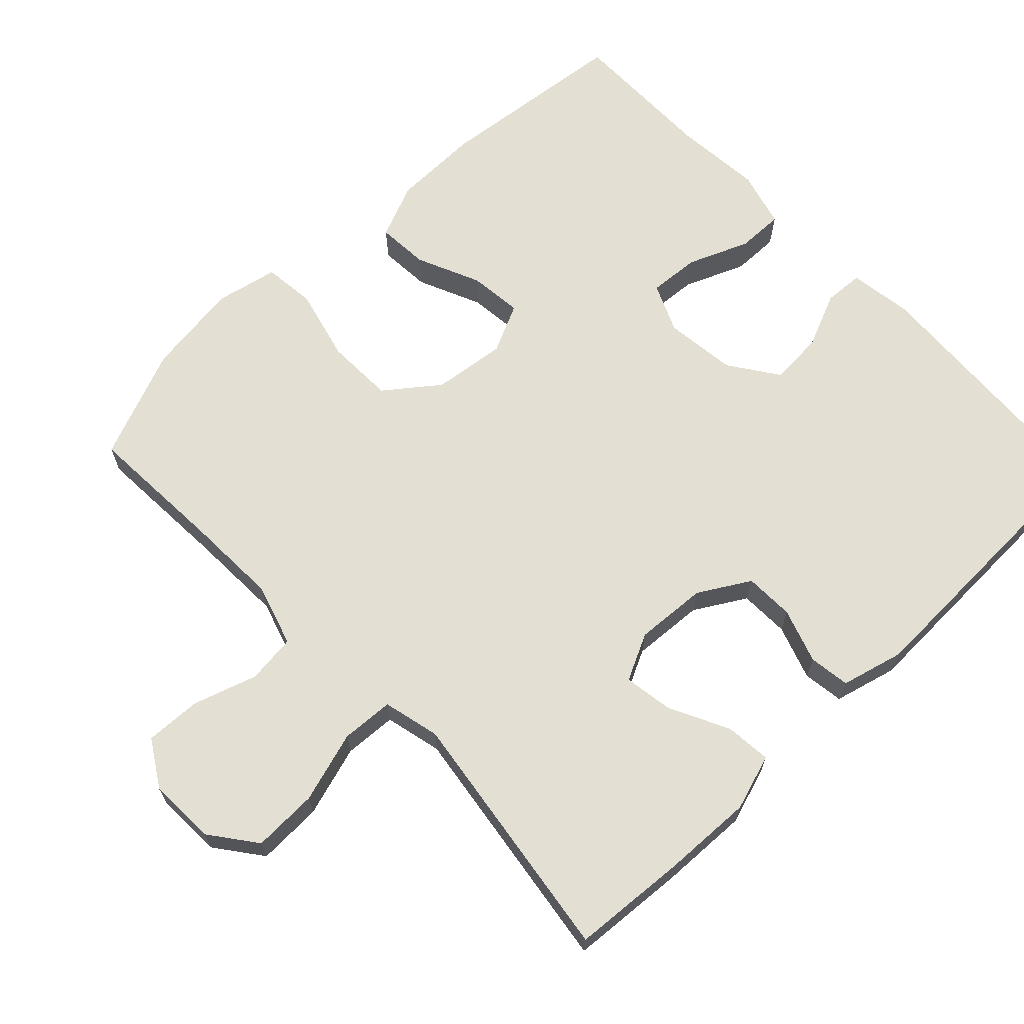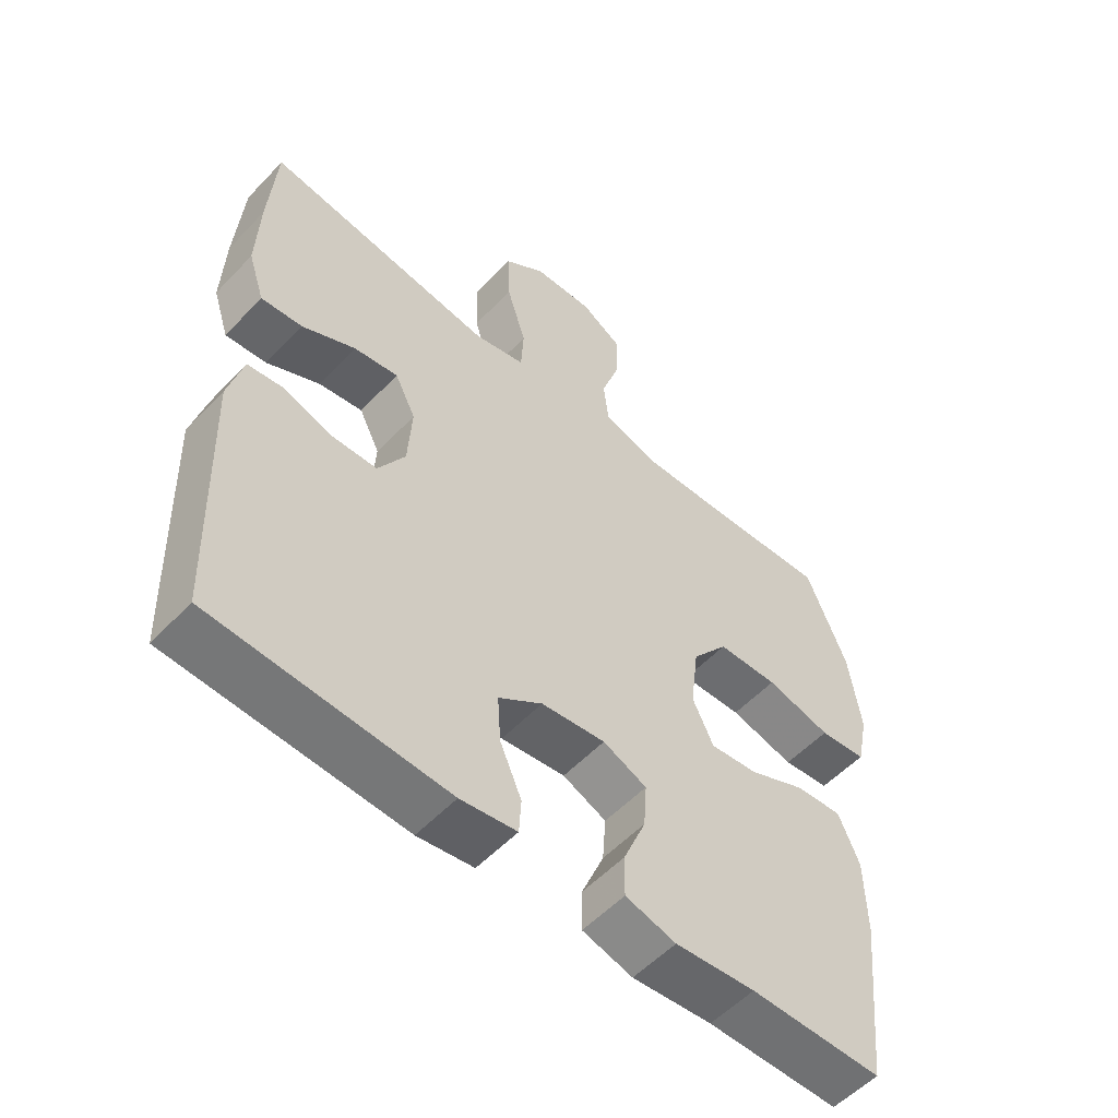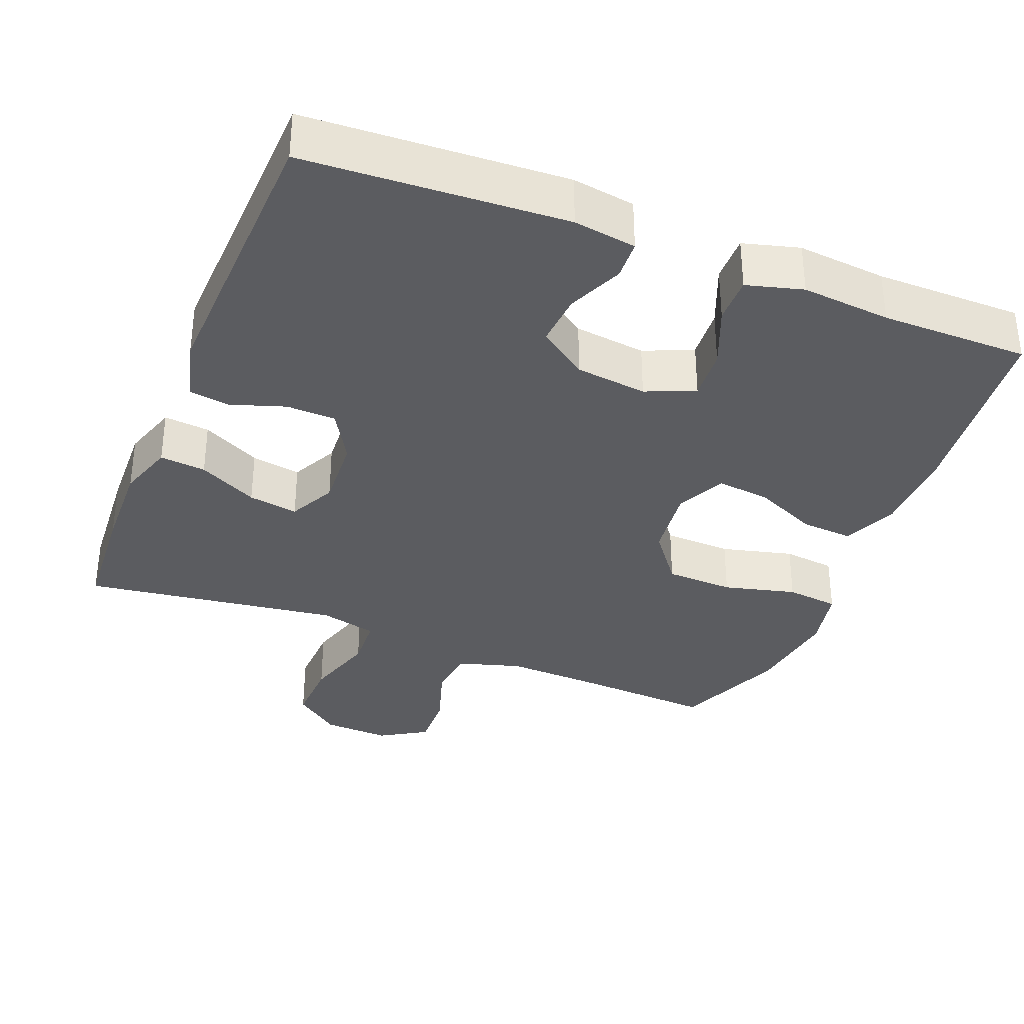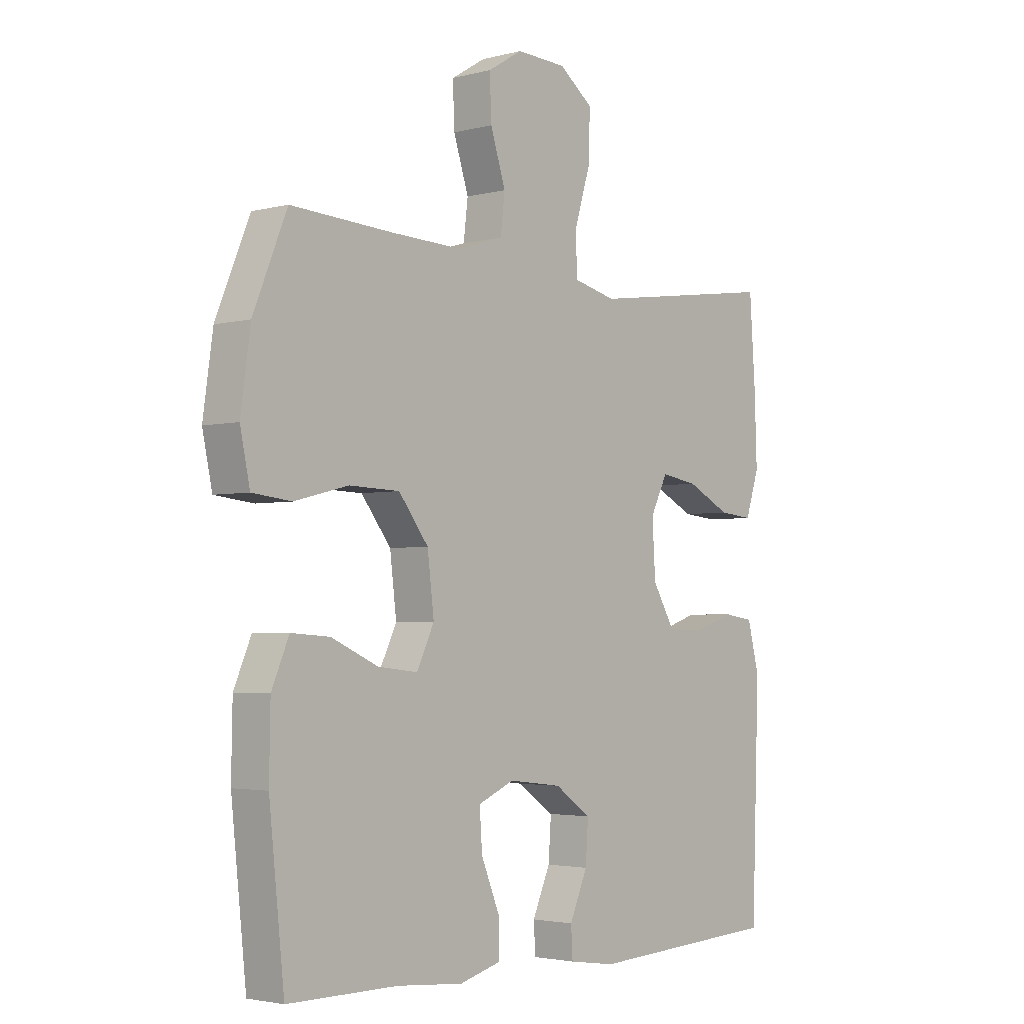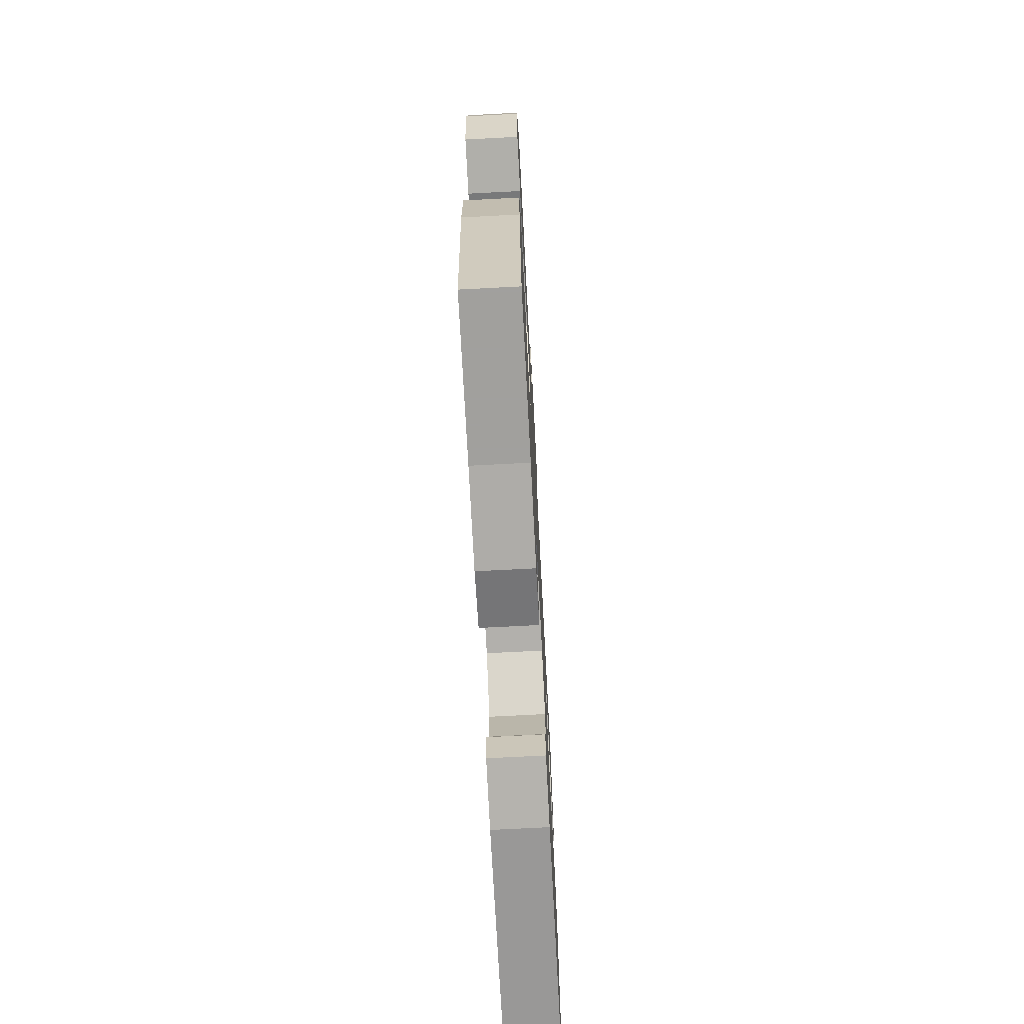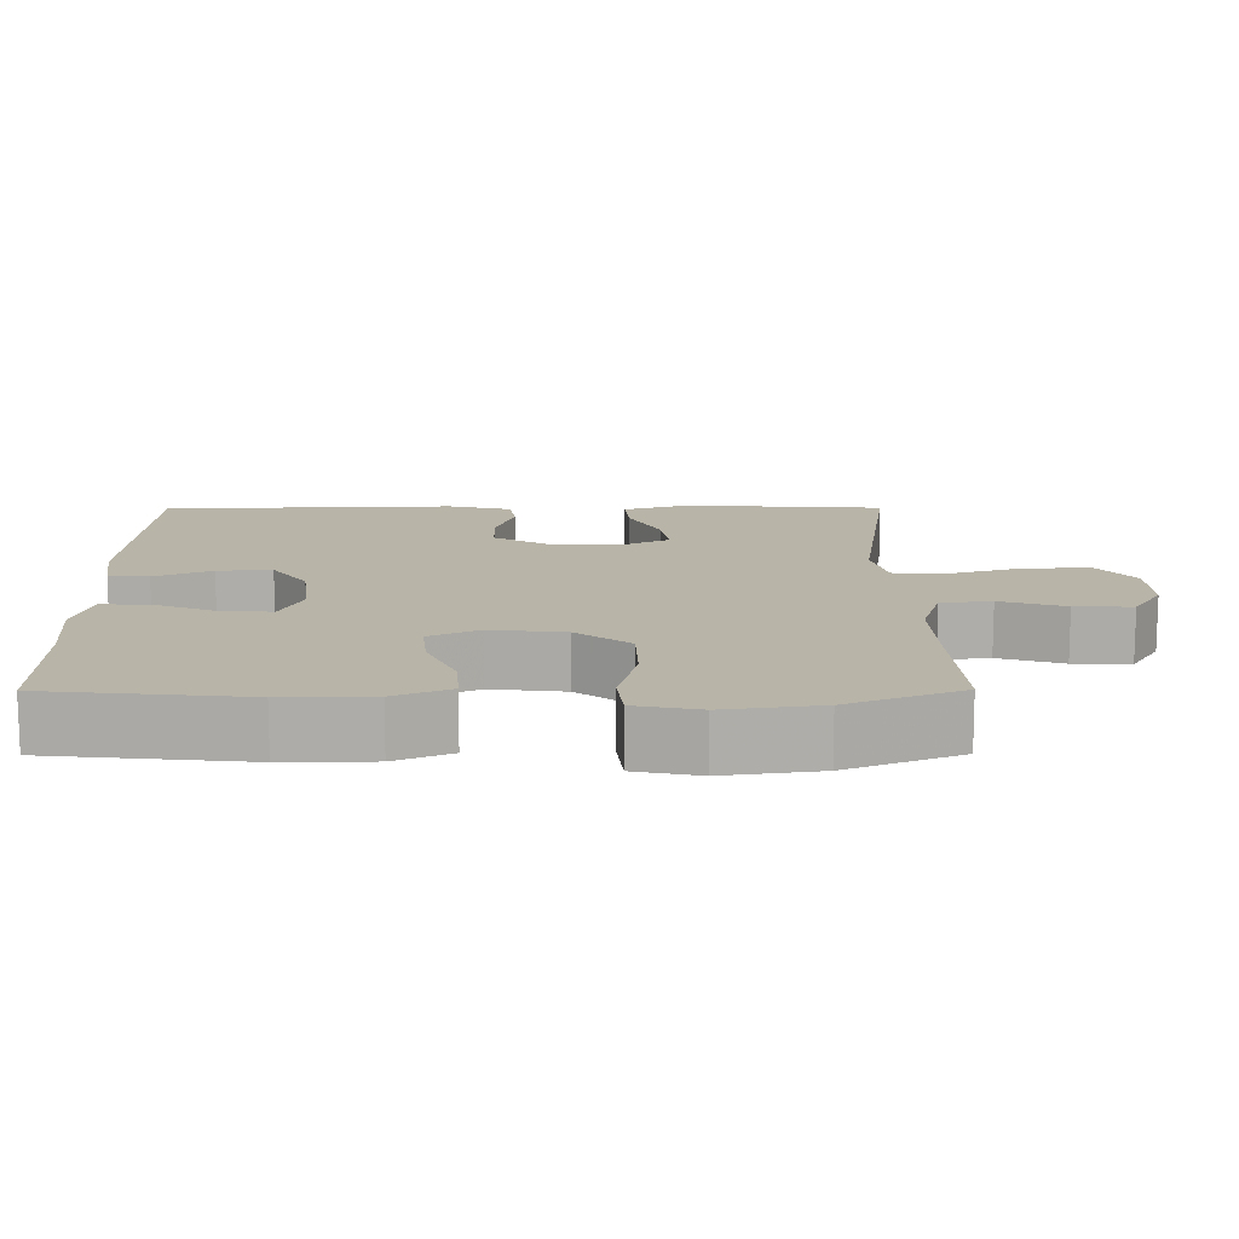
<metadata>
{"format":"obj","ext":"obj","renderer":"f3d","projection":"perspective","resolution":1024,"background":"white","views":[{"elev":66.8,"azim":46.5,"up":"+Y"},{"elev":-55.2,"azim":137.5,"up":"+Z"},{"elev":-34.7,"azim":158.3,"up":"+Y"},{"elev":-3.0,"azim":-48.7,"up":"+Z"},{"elev":-71.7,"azim":-87.0,"up":"+Z"},{"elev":13.3,"azim":-90.3,"up":"+Y"}]}
</metadata>
<code>
v -0.5 0.07 0.5
v -0.311 0.07 0.489
v -0.182 0.07 0.484
v -0.096 0.07 0.51
v -0.088 0.07 0.578
v -0.116 0.07 0.665
v -0.119 0.07 0.742
v -0.055 0.07 0.781
v 0.037 0.07 0.777
v 0.1 0.07 0.729
v 0.097 0.07 0.64
v 0.067 0.07 0.542
v 0.071 0.07 0.47
v 0.149 0.07 0.451
v 0.271 0.07 0.468
v 0.5 0.07 0.5
v 0.511 0.07 0.341
v 0.515 0.07 0.218
v 0.49 0.07 0.141
v 0.427 0.07 0.147
v 0.346 0.07 0.188
v 0.278 0.07 0.199
v 0.246 0.07 0.135
v 0.252 0.07 0.036
v 0.293 0.07 -0.034
v 0.361 0.07 -0.036
v 0.436 0.07 -0.011
v 0.492 0.07 -0.019
v 0.514 0.07 -0.105
v 0.5 0.07 -0.5
v 0.144 0.07 -0.519
v 0.058 0.07 -0.506
v 0.055 0.07 -0.452
v 0.088 0.07 -0.376
v 0.093 0.07 -0.303
v 0.026 0.07 -0.256
v -0.072 0.07 -0.244
v -0.139 0.07 -0.273
v -0.134 0.07 -0.343
v -0.1 0.07 -0.426
v -0.099 0.07 -0.49
v -0.176 0.07 -0.511
v -0.298 0.07 -0.5
v -0.5 0.07 -0.5
v -0.528 0.07 -0.235
v -0.526 0.07 -0.115
v -0.494 0.07 -0.04
v -0.423 0.07 -0.045
v -0.336 0.07 -0.084
v -0.263 0.07 -0.092
v -0.231 0.07 -0.025
v -0.243 0.07 0.075
v -0.298 0.07 0.147
v -0.391 0.07 0.15
v -0.49 0.07 0.125
v -0.562 0.07 0.133
v -0.58 0.07 0.219
v -0.562 0.07 0.348
v -0.5 0 0.5
v -0.311 0 0.489
v -0.182 0 0.484
v -0.096 0 0.51
v -0.088 0 0.578
v -0.116 0 0.665
v -0.119 0 0.742
v -0.055 0 0.781
v 0.037 0 0.777
v 0.1 0 0.729
v 0.097 0 0.64
v 0.067 0 0.542
v 0.071 0 0.47
v 0.149 0 0.451
v 0.271 0 0.468
v 0.5 0 0.5
v 0.511 0 0.341
v 0.515 0 0.218
v 0.49 0 0.141
v 0.427 0 0.147
v 0.346 0 0.188
v 0.278 0 0.199
v 0.246 0 0.135
v 0.252 0 0.036
v 0.293 0 -0.034
v 0.361 0 -0.036
v 0.436 0 -0.011
v 0.492 0 -0.019
v 0.514 0 -0.105
v 0.5 0 -0.5
v 0.144 0 -0.519
v 0.058 0 -0.506
v 0.055 0 -0.452
v 0.088 0 -0.376
v 0.093 0 -0.303
v 0.026 0 -0.256
v -0.072 0 -0.244
v -0.139 0 -0.273
v -0.134 0 -0.343
v -0.1 0 -0.426
v -0.099 0 -0.49
v -0.176 0 -0.511
v -0.298 0 -0.5
v -0.5 0 -0.5
v -0.528 0 -0.235
v -0.526 0 -0.115
v -0.494 0 -0.04
v -0.423 0 -0.045
v -0.336 0 -0.084
v -0.263 0 -0.092
v -0.231 0 -0.025
v -0.243 0 0.075
v -0.298 0 0.147
v -0.391 0 0.15
v -0.49 0 0.125
v -0.562 0 0.133
v -0.58 0 0.219
v -0.562 0 0.348
f 58 1 2
f 57 58 2
f 56 57 2
f 55 56 2
f 54 55 2
f 53 54 2 3
f 52 53 3 4
f 51 52 4
f 47 48 49
f 46 47 49
f 45 46 49
f 44 45 49
f 43 44 49
f 43 49 50
f 42 43 50
f 41 42 50
f 40 41 50
f 39 40 50
f 38 39 50 51
f 32 33 34
f 31 32 34
f 30 31 34
f 29 30 34
f 28 29 34
f 27 28 34
f 26 27 34
f 25 26 34 35
f 24 25 35 36
f 19 20 21
f 18 19 21
f 17 18 21
f 16 17 21
f 15 16 21
f 14 15 21 22
f 13 14 22 23
f 10 11 12
f 9 10 12
f 8 9 12
f 7 8 12
f 6 7 12
f 5 6 12
f 4 5 12 13
f 13 23 24
f 4 13 24
f 51 4 24
f 38 51 24
f 37 38 24
f 24 36 37
f 60 59 116
f 60 116 115
f 60 115 114
f 60 114 113
f 60 113 112
f 61 60 112 111
f 62 61 111 110
f 62 110 109
f 107 106 105
f 107 105 104
f 107 104 103
f 107 103 102
f 107 102 101
f 108 107 101
f 108 101 100
f 108 100 99
f 108 99 98
f 108 98 97
f 109 108 97 96
f 92 91 90
f 92 90 89
f 92 89 88
f 92 88 87
f 92 87 86
f 92 86 85
f 92 85 84
f 93 92 84 83
f 94 93 83 82
f 79 78 77
f 79 77 76
f 79 76 75
f 79 75 74
f 79 74 73
f 80 79 73 72
f 81 80 72 71
f 70 69 68
f 70 68 67
f 70 67 66
f 70 66 65
f 70 65 64
f 70 64 63
f 71 70 63 62
f 82 81 71
f 82 71 62
f 82 62 109
f 82 109 96
f 82 96 95
f 95 94 82
f 1 59 60 2
f 2 60 61 3
f 3 61 62 4
f 4 62 63 5
f 5 63 64 6
f 6 64 65 7
f 7 65 66 8
f 8 66 67 9
f 9 67 68 10
f 10 68 69 11
f 11 69 70 12
f 12 70 71 13
f 13 71 72 14
f 14 72 73 15
f 15 73 74 16
f 16 74 75 17
f 17 75 76 18
f 18 76 77 19
f 19 77 78 20
f 20 78 79 21
f 21 79 80 22
f 22 80 81 23
f 23 81 82 24
f 24 82 83 25
f 25 83 84 26
f 26 84 85 27
f 27 85 86 28
f 28 86 87 29
f 29 87 88 30
f 30 88 89 31
f 31 89 90 32
f 32 90 91 33
f 33 91 92 34
f 34 92 93 35
f 35 93 94 36
f 36 94 95 37
f 37 95 96 38
f 38 96 97 39
f 39 97 98 40
f 40 98 99 41
f 41 99 100 42
f 42 100 101 43
f 43 101 102 44
f 44 102 103 45
f 45 103 104 46
f 46 104 105 47
f 47 105 106 48
f 48 106 107 49
f 49 107 108 50
f 50 108 109 51
f 51 109 110 52
f 52 110 111 53
f 53 111 112 54
f 54 112 113 55
f 55 113 114 56
f 56 114 115 57
f 57 115 116 58
f 58 116 59 1

</code>
